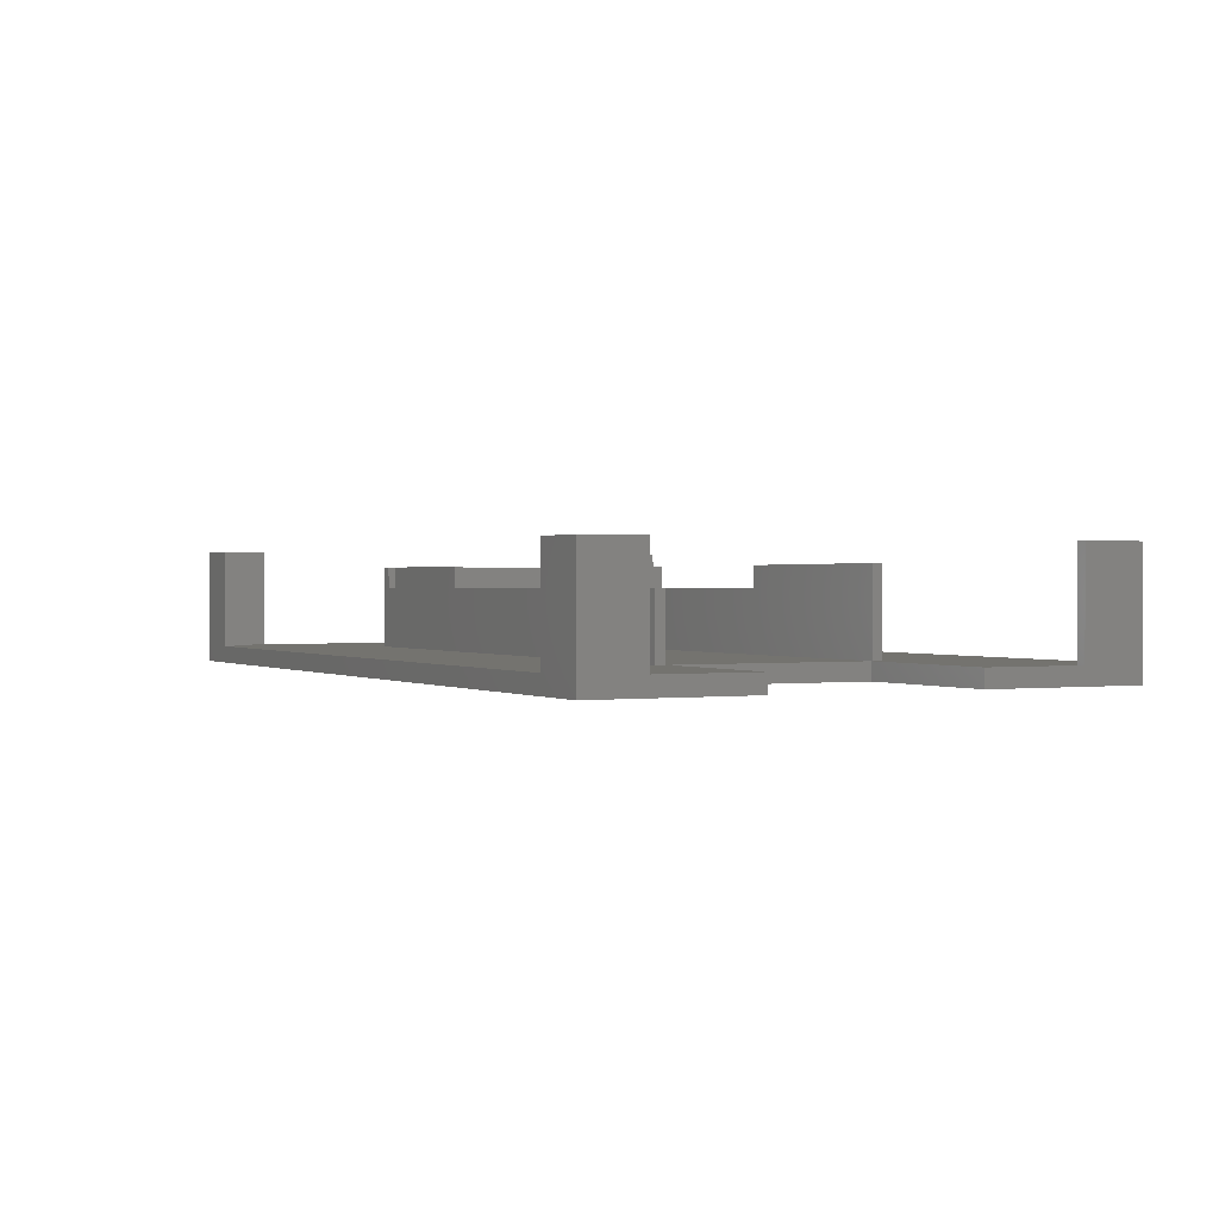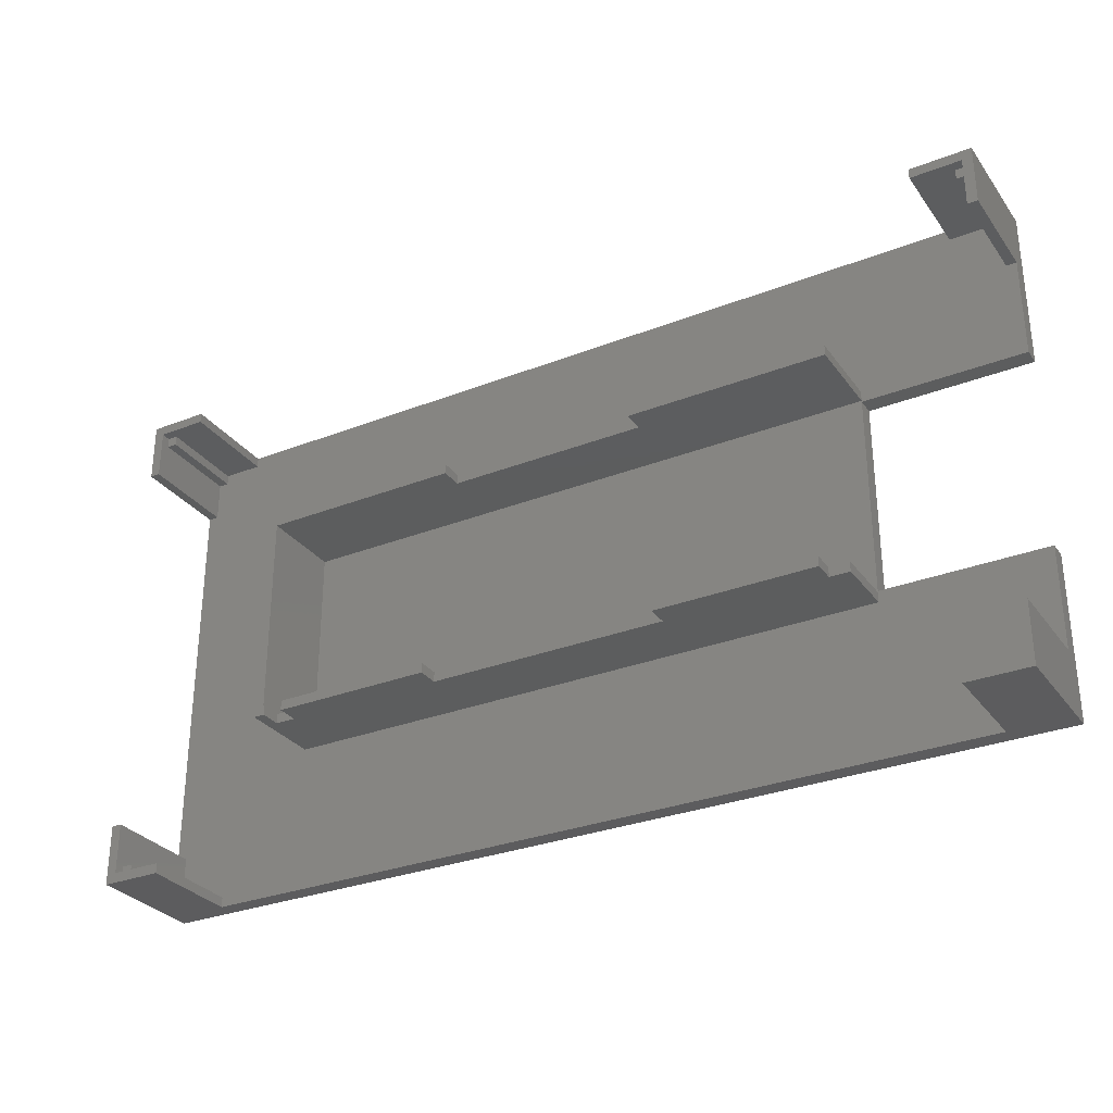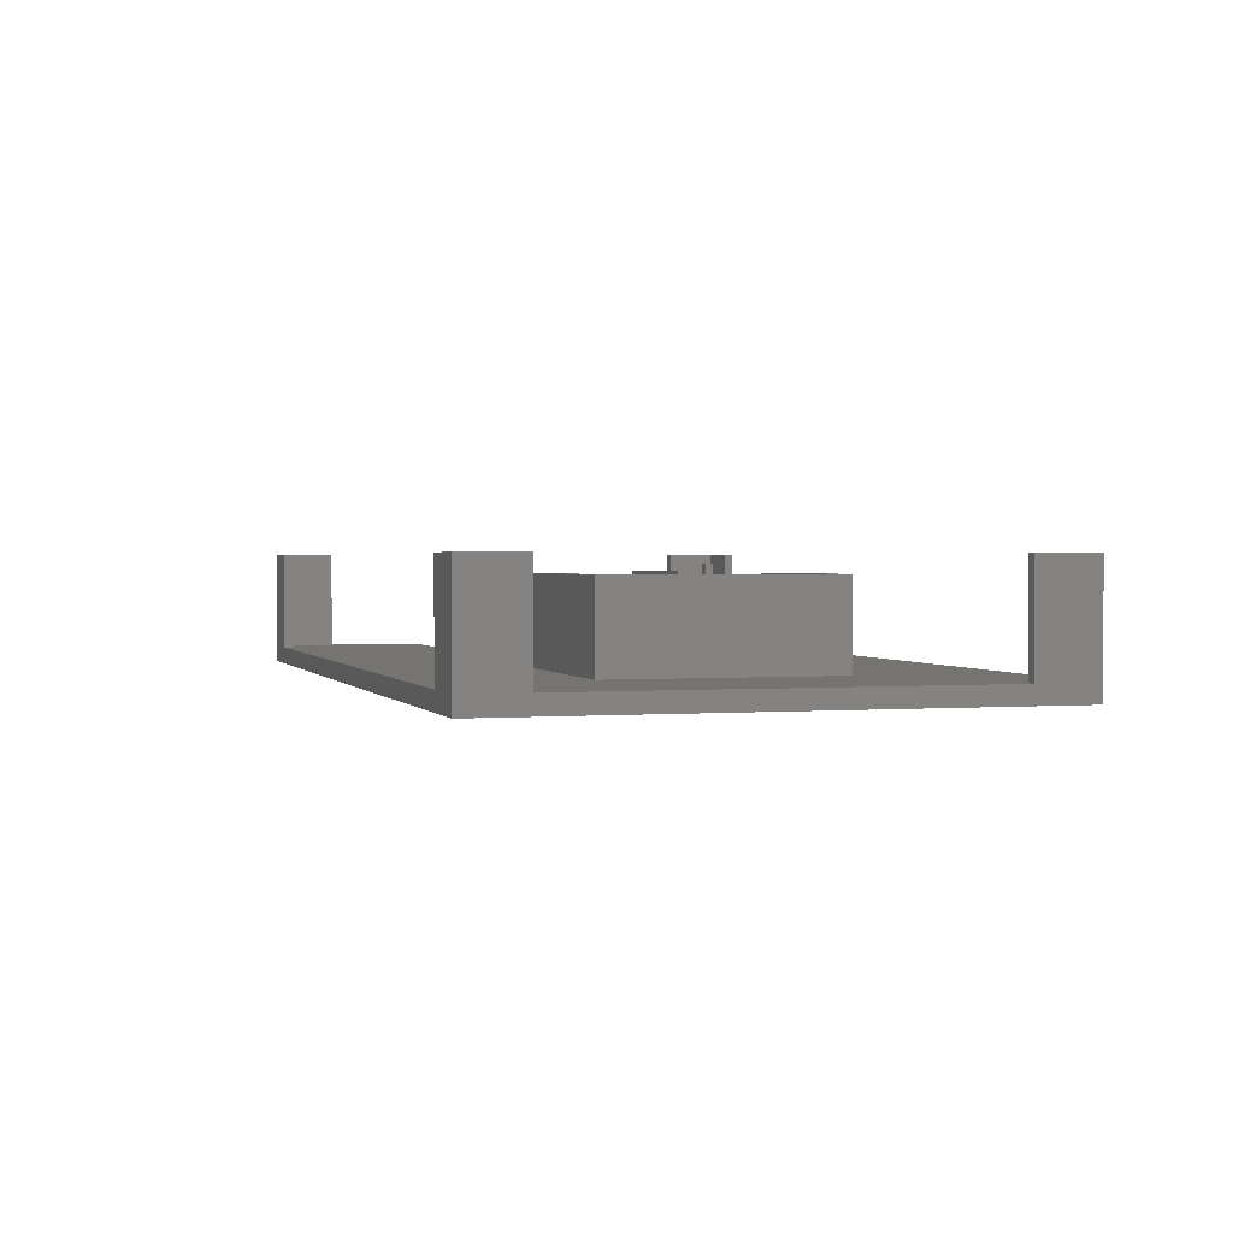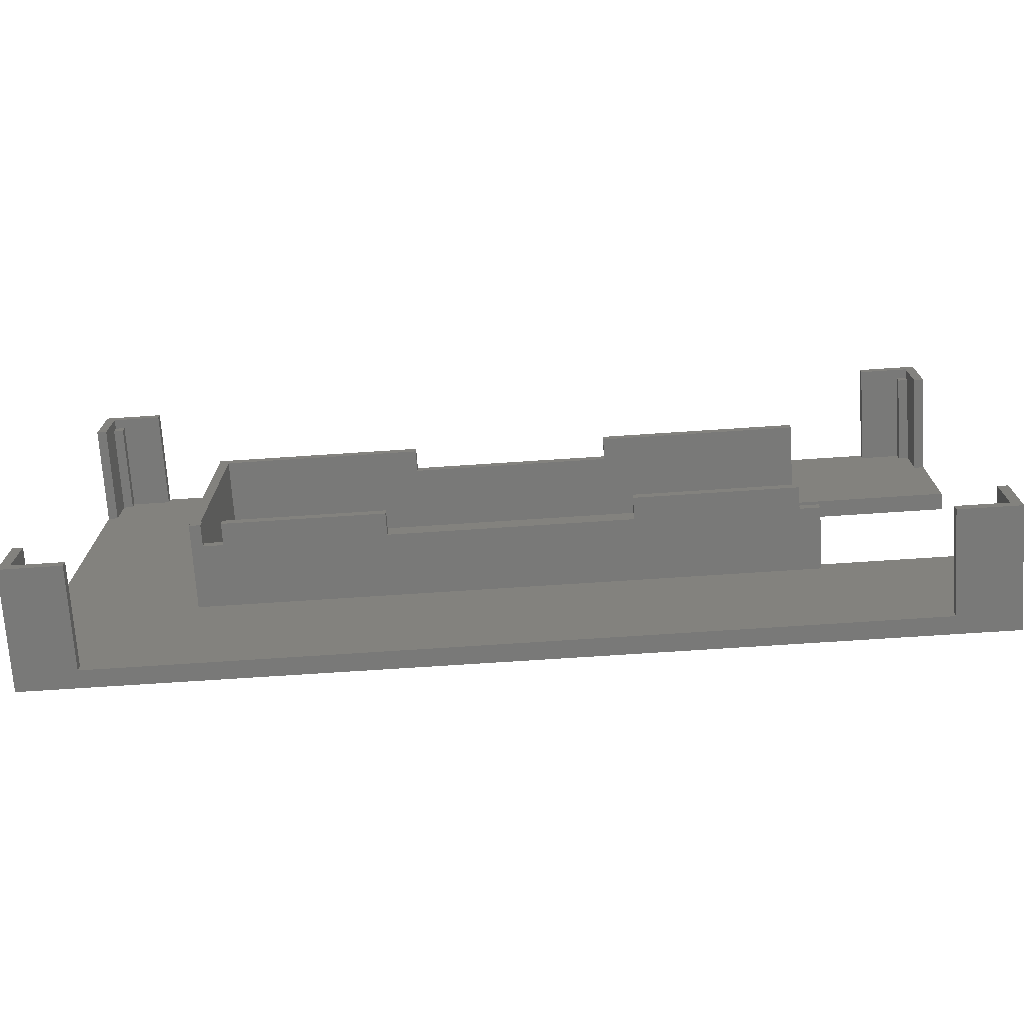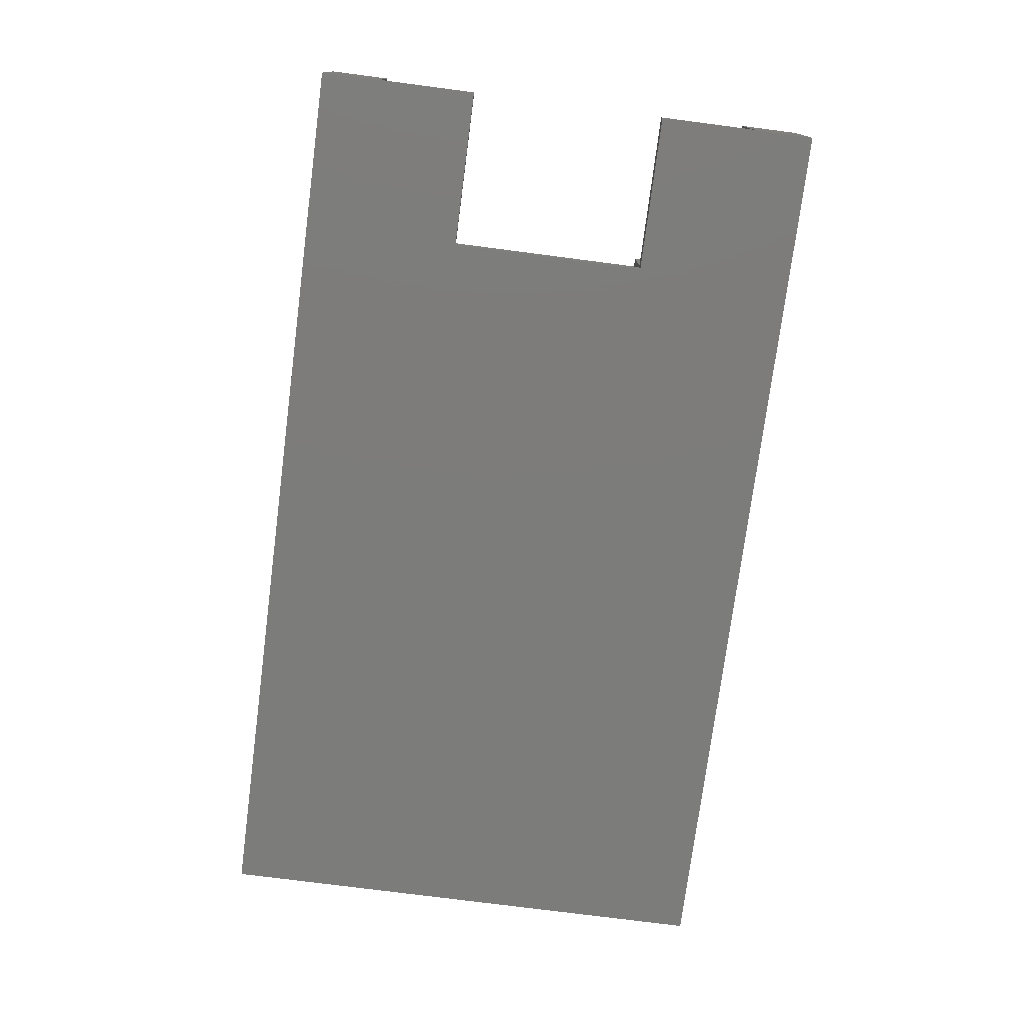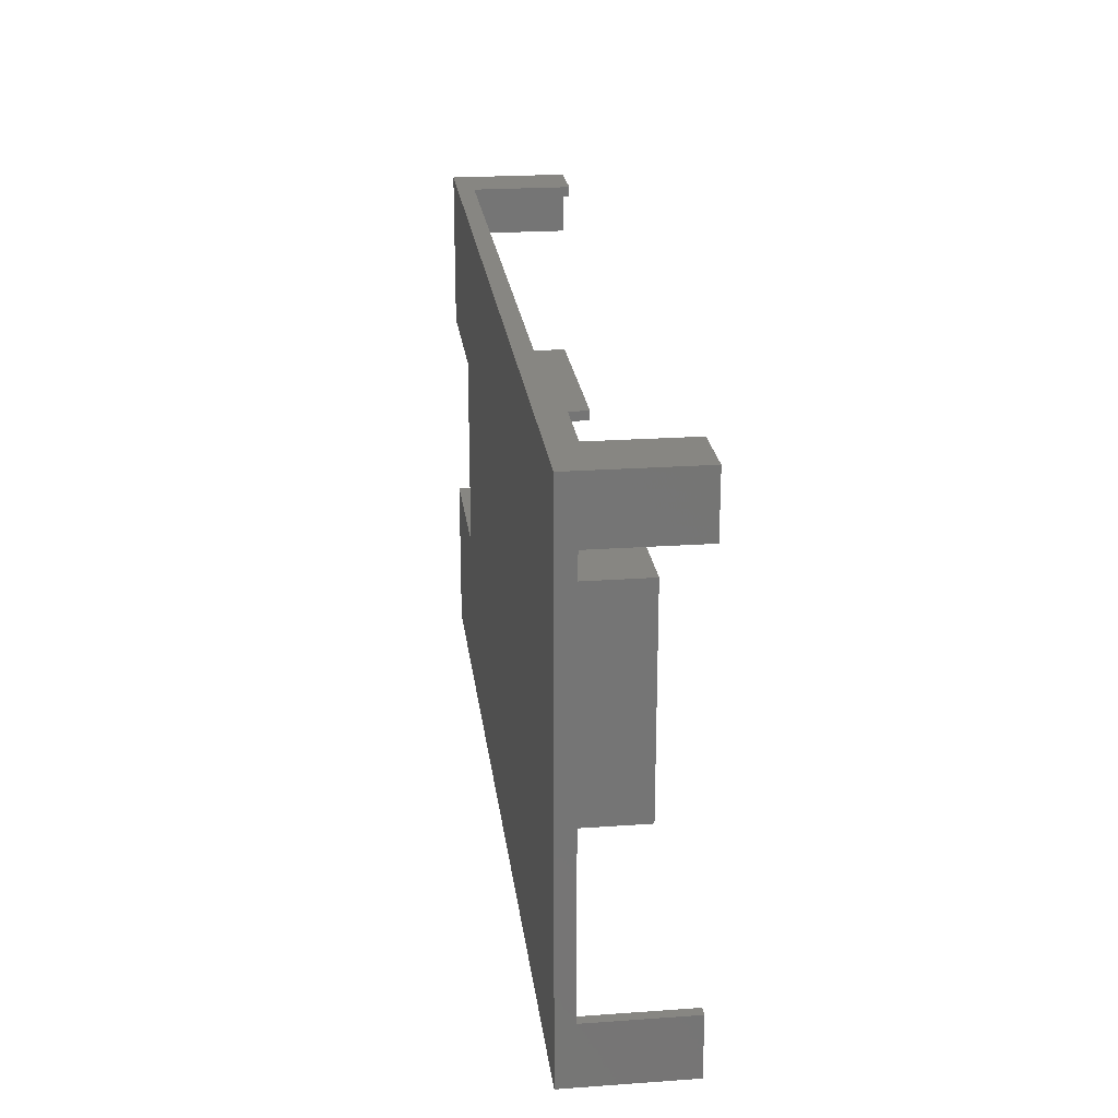
<metadata>
{"format":"stl","ext":"stl","renderer":"f3d","projection":"perspective","resolution":1024,"background":"white","views":[{"elev":0.6,"azim":63.1,"up":"+Z"},{"elev":-30.2,"azim":29.6,"up":"+Y"},{"elev":1.5,"azim":-106.6,"up":"+Z"},{"elev":-72.2,"azim":3.8,"up":"+Y"},{"elev":-75.6,"azim":82.6,"up":"+Z"},{"elev":22.7,"azim":-96.9,"up":"+Y"}]}
</metadata>
<code>
# stl→obj: 124 verts, 244 faces
v -20.05 20.25 16
v -20.05 22.25 16
v -20.05 20.25 20.35
v 20.05 20.25 16
v -20.05 22.25 20.35
v 20.05 22.25 16
v 60 22.25 3.5
v -24 -20.25 16
v 24 -20.25 16
v 60 -20.25 3.5
v 24 -22.25 16
v -24 -22.25 16
v -24 -22.25 20.35
v 60 -22.25 3.5
v -24 -20.25 20.35
v -56 -20.25 16
v -56 -20.25 20.35
v -56 -22.25 16
v -56 -22.25 20.35
v -60 -20.25 16
v -60 -22.25 16
v -60 -22.25 20.35
v -60 -20.25 20.35
v -60.25 -20.25 20.35
v -60.25 20.25 3.5
v -60.25 20.25 20.35
v -60.25 -20.25 3.5
v 60 -20 3.5
v 60 20 3.5
v 60 20.25 3.5
v -62.25 -22.25 20.35
v -62.25 22.25 20.35
v -62.25 -22.25 3.5
v -62.25 22.25 3.5
v -80 -52 23.8
v -80 -50 3.5
v -80 -50 23.8
v -80 -52 3.5
v 80 -52 3.5
v -80 50 23.8
v -80 52 3.5
v -80 52 23.8
v -80 50 3.5
v 80 52 3.5
v 92 52 0
v -88 -48 3.5
v -88 -50 21.8
v -88 -48 21.8
v -88 -50 3.5
v -88 48 21.8
v -88 50 3.5
v -88 50 21.8
v -88 48 3.5
v -90 -40 3.5
v -90 -48 21.8
v -90 -40 23.8
v -90 -48 3.5
v -90 -50 21.8
v -90 -50 23.8
v -90 40 23.8
v -90 48 21.8
v -90 50 23.8
v -90 40 3.5
v -90 48 3.5
v -90 50 21.8
v -92 -40 23.8
v -92 -40 3.5
v -92 40 3.5
v -92 52 0
v -92 -52 0
v -92 -52 23.8
v 60 20 0
v 60 -20 0
v 92 -52 0
v -92 40 23.8
v -92 52 23.8
v 20.05 20.25 20.35
v 20.05 22.25 20.35
v 60 20.25 20.35
v 60 22.25 20.35
v 24 -20.25 20.35
v 56 -20.25 16
v 56 -20.25 20.35
v 56 -22.25 20.35
v 24 -22.25 20.35
v 56 -22.25 16
v 60 -20.25 16
v 60 -22.25 16
v 92 -20 0
v 92 -20 3.5
v 80 -50 3.5
v 90 -40 3.5
v 92 20 0
v 92 20 3.5
v 80 50 3.5
v 90 40 3.5
v 80 -50 23.8
v 90 -50 23.8
v 88 -50 21.8
v 88 -48 3.5
v 88 -50 3.5
v 80 -52 23.8
v 92 -52 23.8
v 80 50 23.8
v 88 50 21.8
v 90 50 23.8
v 80 52 23.8
v 88 48 3.5
v 88 50 3.5
v 92 52 23.8
v 88 -48 21.8
v 90 -48 21.8
v 90 -48 3.5
v 90 -50 21.8
v 88 48 21.8
v 90 48 21.8
v 90 48 3.5
v 90 50 21.8
v 90 -40 23.8
v 92 -40 23.8
v 92 -40 3.5
v 90 40 23.8
v 92 40 23.8
v 92 40 3.5
f 1 2 3
f 1 4 2
f 3 2 5
f 2 4 6
f 2 6 7
f 8 9 10
f 8 11 9
f 12 8 13
f 12 11 8
f 12 14 11
f 13 8 15
f 16 17 8
f 17 15 8
f 17 13 15
f 18 12 13
f 18 13 19
f 18 17 16
f 18 19 17
f 19 13 17
f 20 18 16
f 21 18 20
f 21 20 22
f 22 20 23
f 24 23 20
f 24 22 23
f 24 25 26
f 27 8 10
f 27 16 8
f 27 20 16
f 27 24 20
f 27 25 24
f 27 28 25
f 27 10 28
f 26 1 3
f 26 3 5
f 25 1 26
f 25 4 1
f 25 28 29
f 25 29 30
f 25 30 4
f 31 21 22
f 31 22 24
f 31 24 32
f 33 12 18
f 33 18 21
f 33 21 31
f 33 31 32
f 33 32 34
f 33 14 12
f 32 5 2
f 32 24 26
f 32 26 5
f 34 2 7
f 34 32 2
f 35 36 37
f 38 33 36
f 38 36 35
f 38 14 33
f 38 39 14
f 40 41 42
f 43 34 41
f 43 41 40
f 41 34 7
f 41 7 44
f 41 44 45
f 46 36 33
f 47 37 36
f 47 46 48
f 49 36 46
f 49 46 47
f 49 47 36
f 50 51 52
f 53 43 51
f 53 51 50
f 52 43 40
f 51 43 52
f 54 46 33
f 55 48 46
f 55 47 48
f 55 54 56
f 57 46 54
f 57 54 55
f 57 55 46
f 58 47 55
f 58 55 59
f 58 59 47
f 59 37 47
f 59 35 37
f 59 55 56
f 60 61 62
f 63 34 43
f 63 43 53
f 63 53 64
f 63 61 60
f 63 64 61
f 61 50 65
f 61 65 62
f 64 50 61
f 64 53 50
f 65 50 52
f 65 52 62
f 62 40 42
f 62 52 40
f 66 56 54
f 66 59 56
f 67 33 68
f 67 54 33
f 67 66 54
f 67 68 69
f 70 38 71
f 70 67 69
f 70 71 67
f 70 69 72
f 70 73 74
f 70 72 73
f 70 39 38
f 70 74 39
f 71 35 59
f 71 38 35
f 71 59 66
f 71 66 67
f 75 60 62
f 75 62 76
f 68 33 34
f 68 34 63
f 68 60 75
f 68 63 60
f 68 75 76
f 68 76 69
f 69 41 45
f 69 76 41
f 69 45 72
f 76 42 41
f 76 62 42
f 4 77 78
f 4 78 6
f 4 79 77
f 4 30 79
f 77 79 78
f 6 78 80
f 6 80 7
f 78 79 80
f 9 81 82
f 9 82 10
f 81 83 82
f 81 84 83
f 11 81 9
f 11 85 81
f 11 86 84
f 11 84 85
f 11 14 86
f 85 84 81
f 82 87 10
f 82 88 87
f 86 82 84
f 86 88 82
f 86 14 88
f 84 82 83
f 73 28 89
f 73 72 28
f 73 89 74
f 28 72 29
f 28 90 89
f 10 90 28
f 88 10 87
f 14 10 88
f 14 91 92
f 14 39 91
f 14 92 90
f 14 90 10
f 72 93 94
f 72 94 29
f 72 45 93
f 29 94 30
f 79 7 80
f 30 7 79
f 30 94 7
f 7 95 44
f 7 96 95
f 7 94 96
f 97 98 99
f 91 97 99
f 91 100 92
f 91 99 101
f 91 101 100
f 102 98 97
f 102 103 98
f 39 97 91
f 39 102 97
f 39 74 103
f 39 103 102
f 104 105 106
f 104 106 107
f 95 104 107
f 95 107 44
f 95 108 109
f 95 105 104
f 95 109 105
f 95 96 108
f 107 106 110
f 44 107 110
f 44 110 45
f 111 112 113
f 111 114 112
f 100 111 113
f 100 113 92
f 99 114 111
f 99 98 114
f 101 111 100
f 101 99 111
f 115 116 105
f 108 115 105
f 108 105 109
f 108 96 117
f 108 116 115
f 108 117 116
f 105 116 118
f 105 118 106
f 119 120 121
f 92 119 121
f 92 121 90
f 112 119 92
f 113 112 92
f 114 98 112
f 98 119 112
f 98 120 119
f 98 103 120
f 122 106 116
f 122 123 106
f 96 122 116
f 96 116 117
f 96 94 124
f 96 123 122
f 96 124 123
f 116 106 118
f 106 123 110
f 121 89 90
f 74 89 121
f 74 121 103
f 103 121 120
f 93 124 94
f 93 45 124
f 124 45 110
f 124 110 123

</code>
